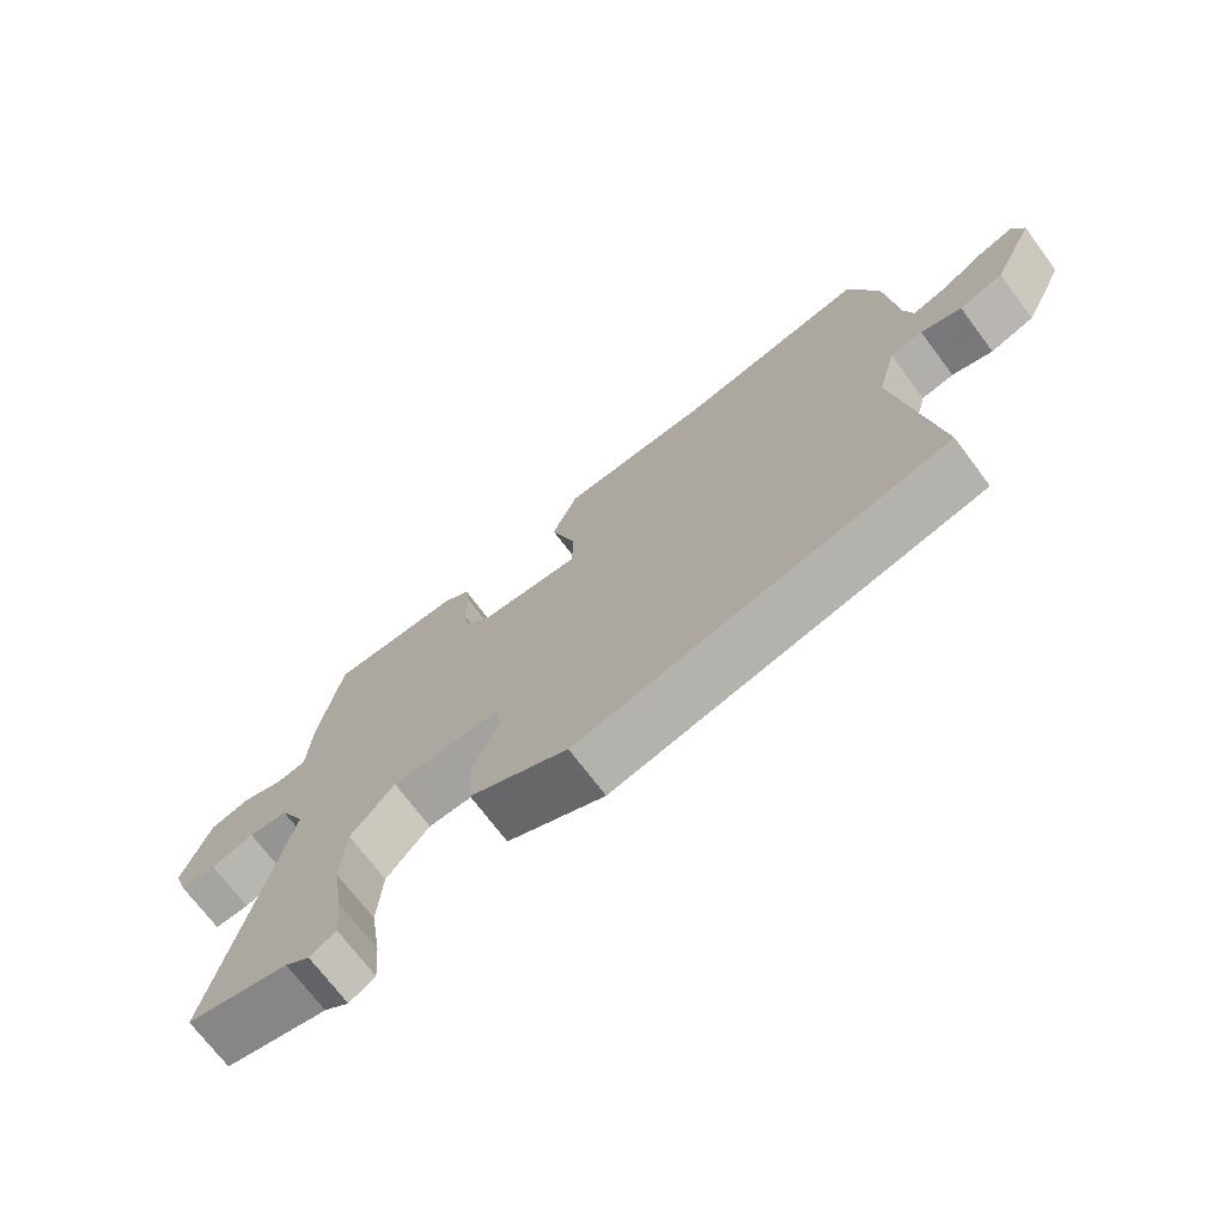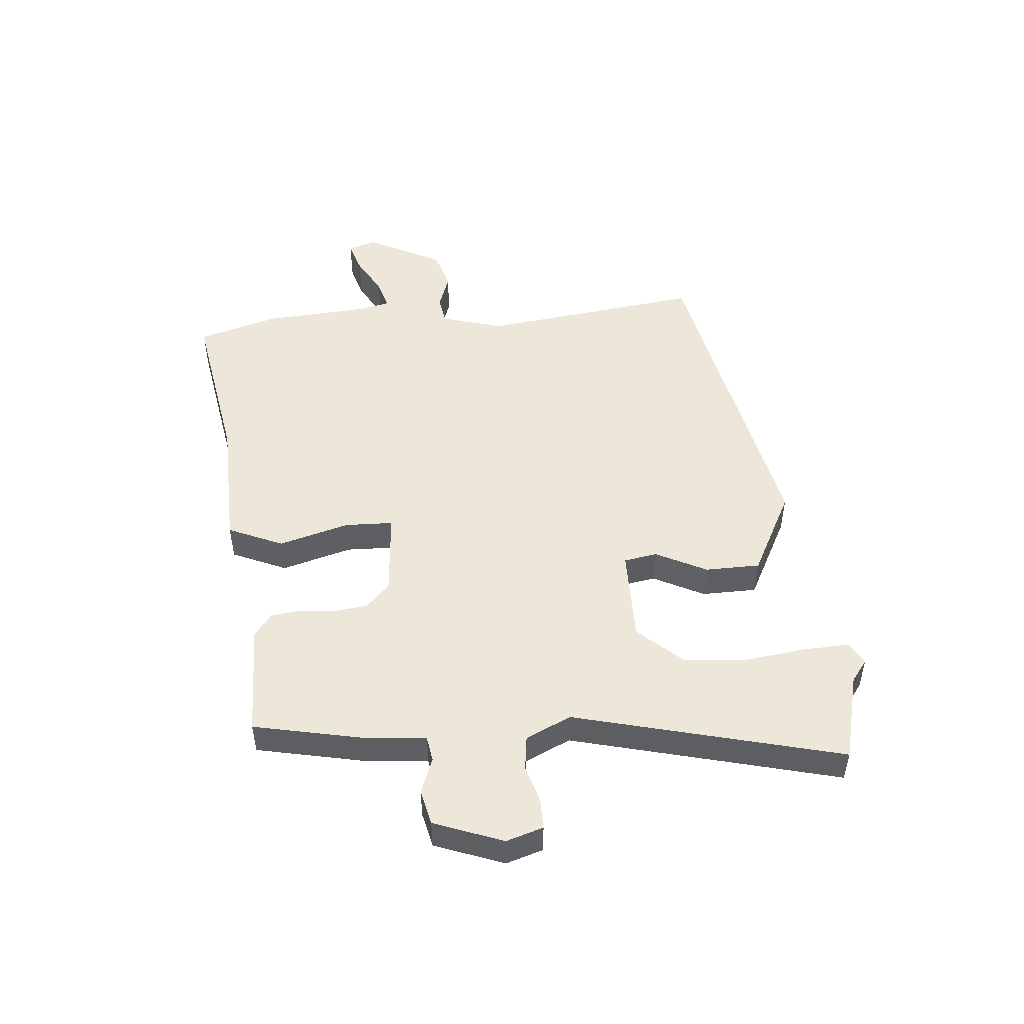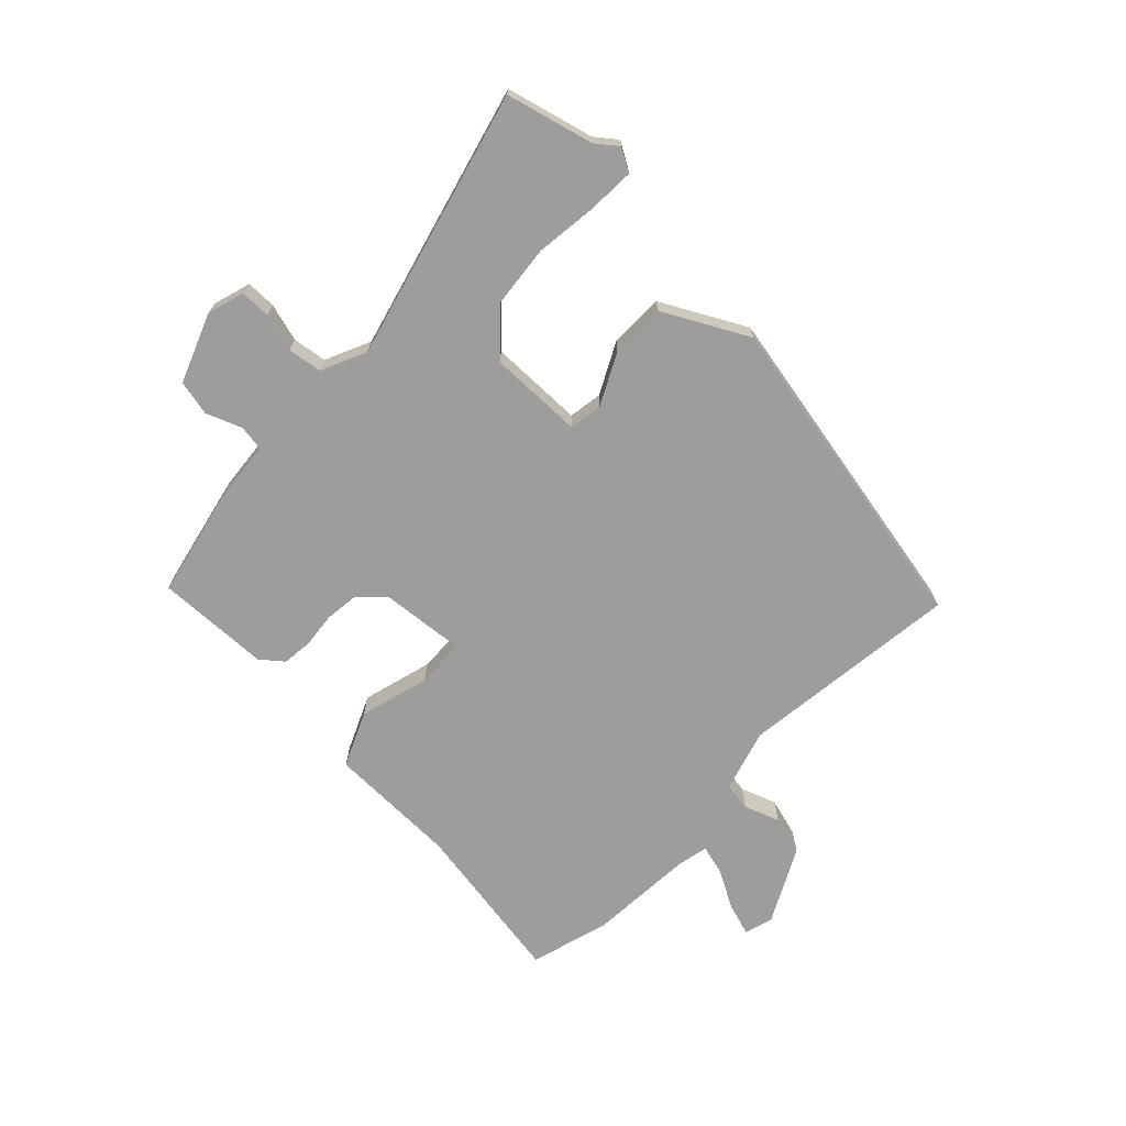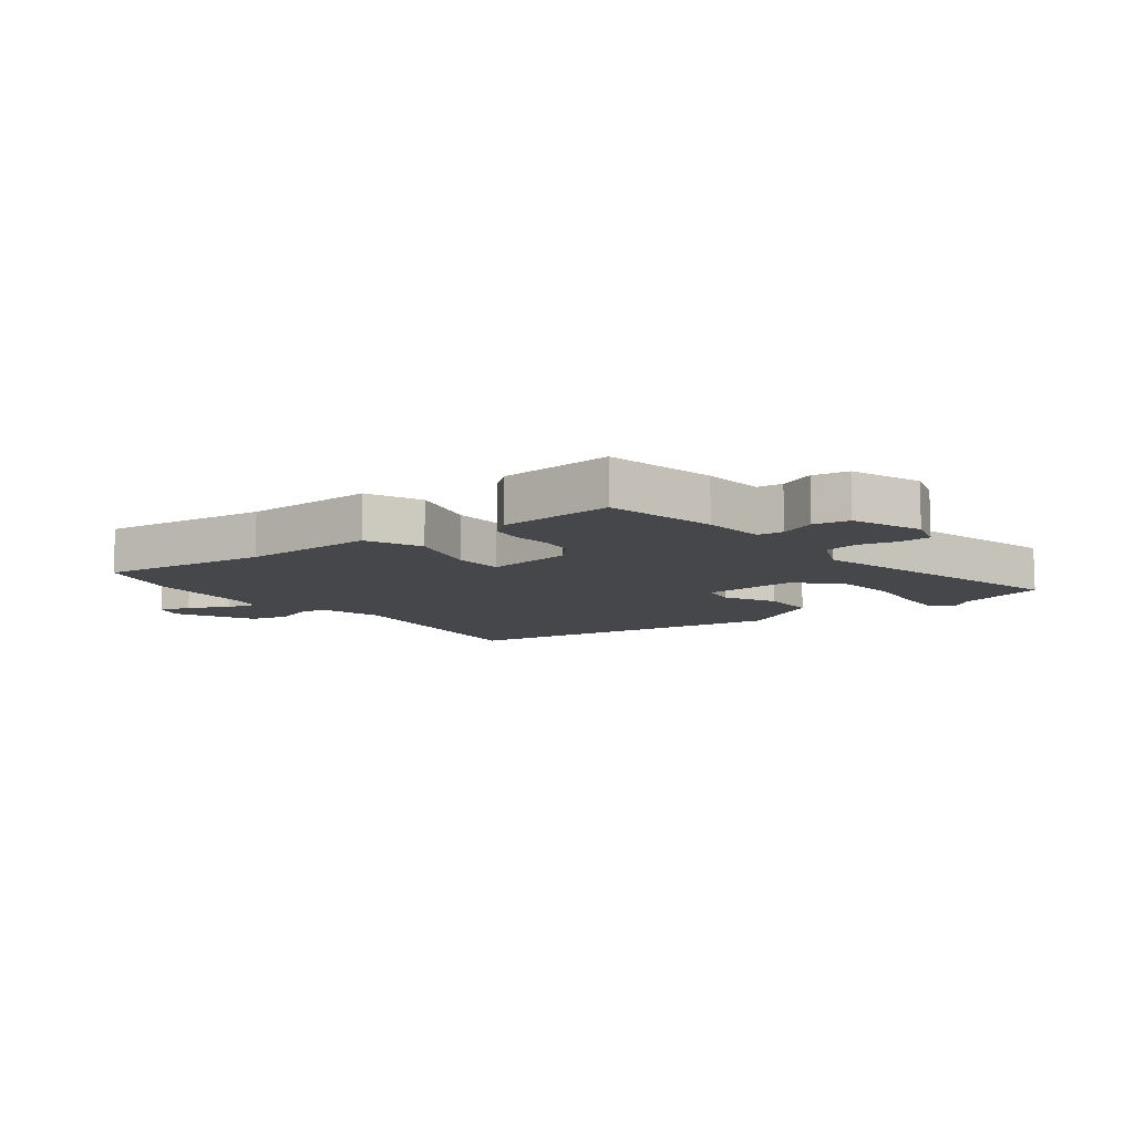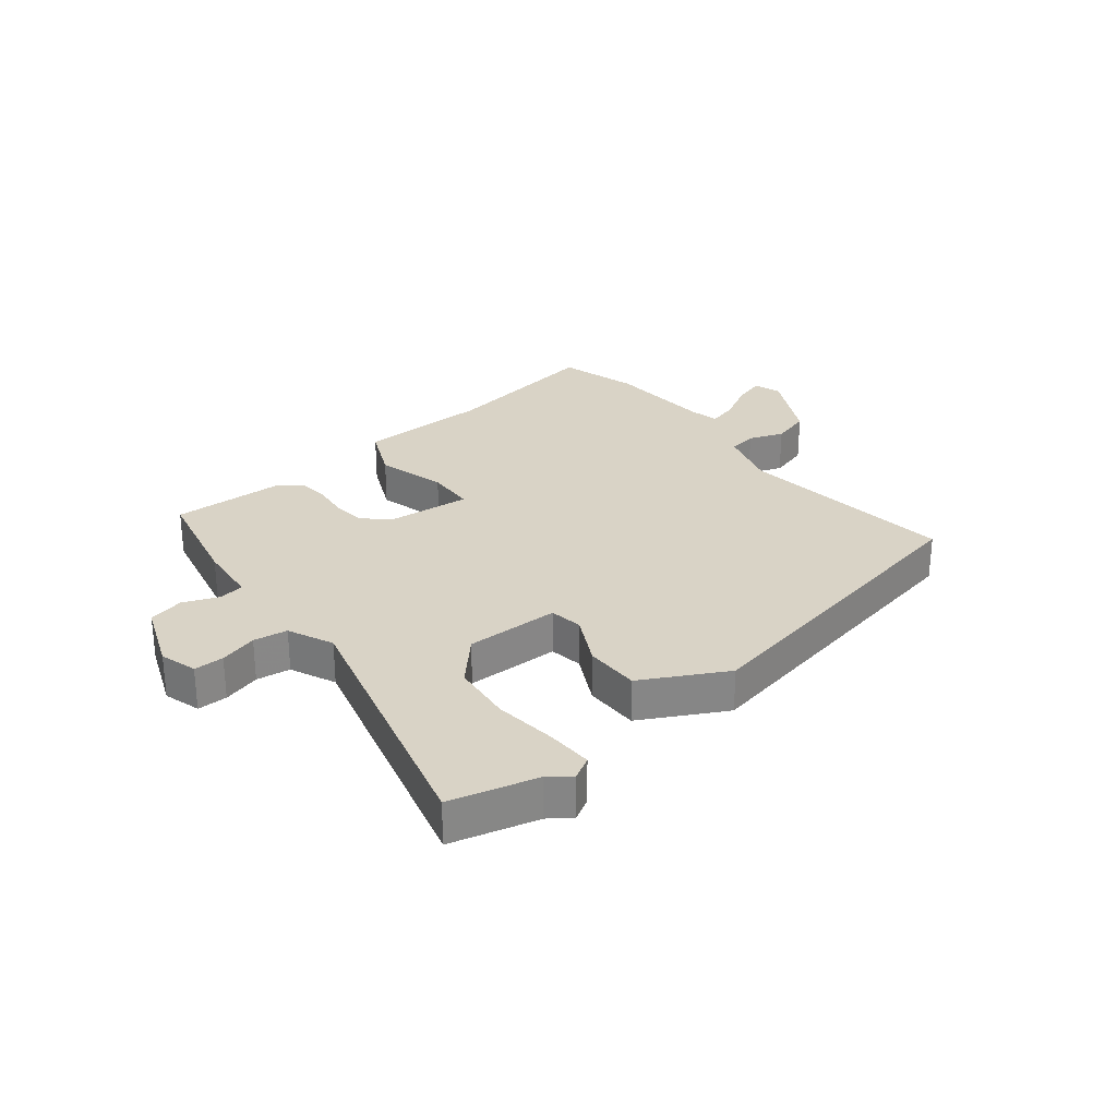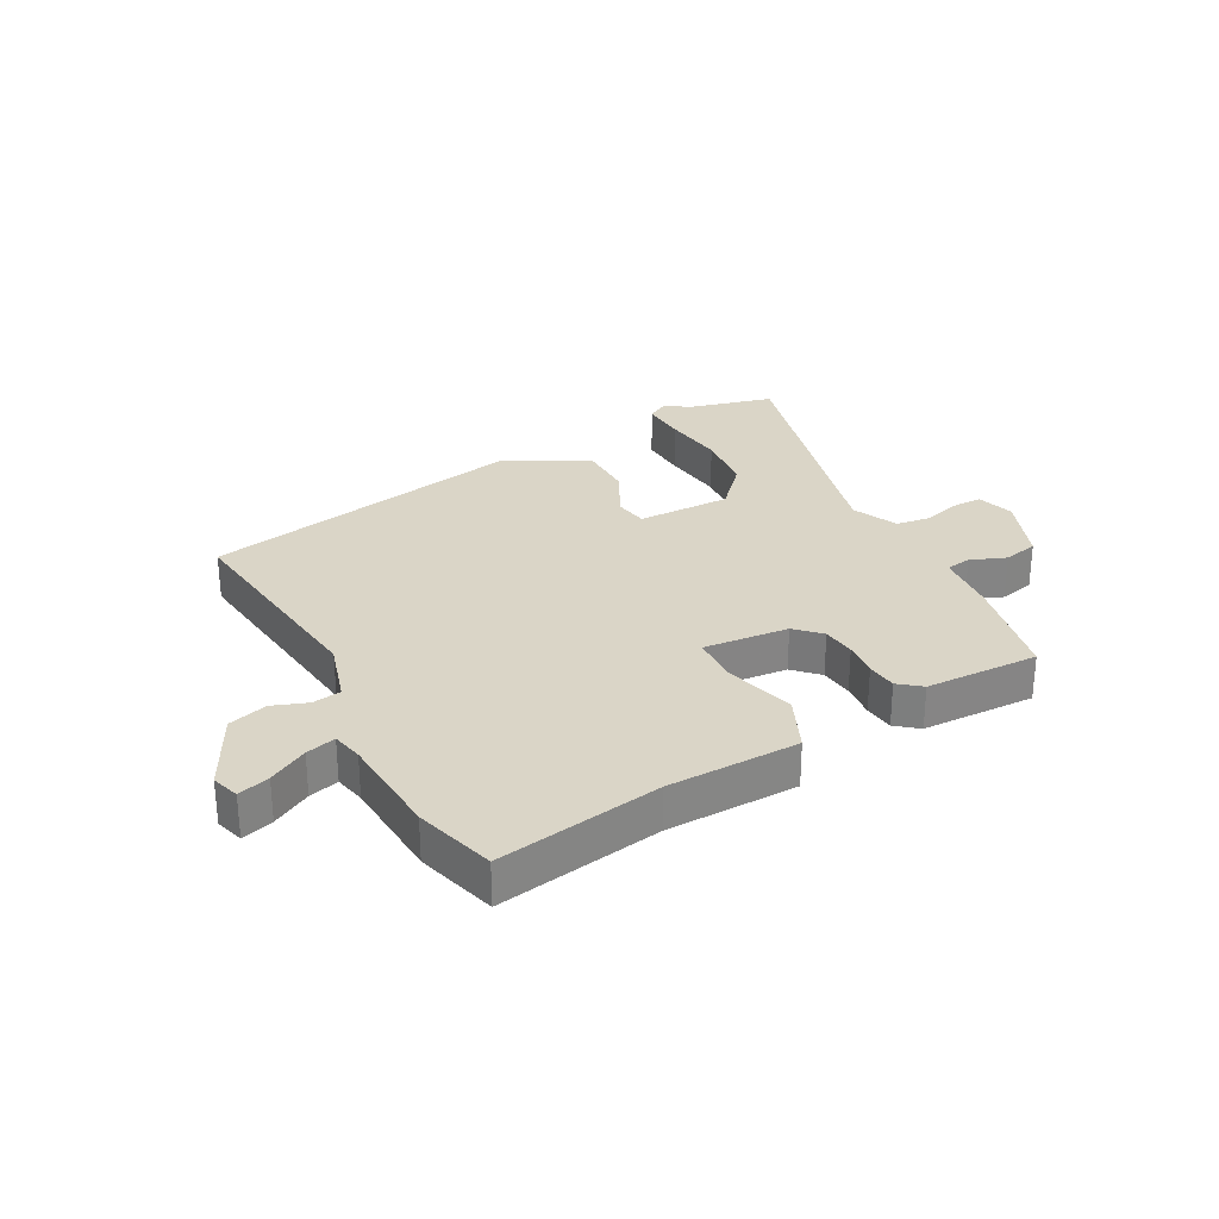
<metadata>
{"format":"obj","ext":"obj","renderer":"f3d","projection":"perspective","resolution":1024,"background":"white","views":[{"elev":-71.3,"azim":-143.1,"up":"+Z"},{"elev":50.1,"azim":86.6,"up":"+Y"},{"elev":-70.4,"azim":138.2,"up":"+Y"},{"elev":-10.2,"azim":40.5,"up":"+Y"},{"elev":28.3,"azim":143.6,"up":"+Y"},{"elev":29.0,"azim":-26.3,"up":"+Y"}]}
</metadata>
<code>
v -0.52 0.07 -0.338
v -0.463 0.07 0.028
v -0.49 0.07 0.132
v -0.537 0.07 0.141
v -0.596 0.07 0.122
v -0.66 0.07 0.143
v -0.72 0.07 0.27
v -0.704 0.07 0.316
v -0.652 0.07 0.298
v -0.589 0.07 0.26
v -0.54 0.07 0.245
v -0.527 0.07 0.296
v -0.51 0.07 0.47
v -0.467 0.07 0.602
v -0.195 0.07 0.547
v 0.023 0.07 0.535
v 0.06 0.07 0.443
v 0.024 0.07 0.328
v 0.024 0.07 0.247
v 0.166 0.07 0.255
v 0.207 0.07 0.293
v 0.215 0.07 0.348
v 0.211 0.07 0.407
v 0.218 0.07 0.457
v 0.256 0.07 0.485
v 0.445 0.07 0.484
v 0.478 0.07 0.3
v 0.484 0.07 0.198
v 0.526 0.07 0.19
v 0.586 0.07 0.211
v 0.644 0.07 0.196
v 0.684 0.07 0.08
v 0.663 0.07 0.019
v 0.613 0.07 0.021
v 0.551 0.07 0.041
v 0.494 0.07 0.035
v 0.457 0.07 -0.039
v 0.557 0.07 -0.487
v 0.411 0.07 -0.519
v 0.375 0.07 -0.545
v 0.338 0.07 -0.522
v 0.344 0.07 -0.445
v 0.36 0.07 -0.342
v 0.353 0.07 -0.24
v 0.29 0.07 -0.166
v 0.134 0.07 -0.162
v 0.123 0.07 -0.217
v 0.163 0.07 -0.303
v 0.159 0.07 -0.394
v 0.017 0.07 -0.463
v -0.52 0 -0.338
v -0.463 0 0.028
v -0.49 0 0.132
v -0.537 0 0.141
v -0.596 0 0.122
v -0.66 0 0.143
v -0.72 0 0.27
v -0.704 0 0.316
v -0.652 0 0.298
v -0.589 0 0.26
v -0.54 0 0.245
v -0.527 0 0.296
v -0.51 0 0.47
v -0.467 0 0.602
v -0.195 0 0.547
v 0.023 0 0.535
v 0.06 0 0.443
v 0.024 0 0.328
v 0.024 0 0.247
v 0.166 0 0.255
v 0.207 0 0.293
v 0.215 0 0.348
v 0.211 0 0.407
v 0.218 0 0.457
v 0.256 0 0.485
v 0.445 0 0.484
v 0.478 0 0.3
v 0.484 0 0.198
v 0.526 0 0.19
v 0.586 0 0.211
v 0.644 0 0.196
v 0.684 0 0.08
v 0.663 0 0.019
v 0.613 0 0.021
v 0.551 0 0.041
v 0.494 0 0.035
v 0.457 0 -0.039
v 0.557 0 -0.487
v 0.411 0 -0.519
v 0.375 0 -0.545
v 0.338 0 -0.522
v 0.344 0 -0.445
v 0.36 0 -0.342
v 0.353 0 -0.24
v 0.29 0 -0.166
v 0.134 0 -0.162
v 0.123 0 -0.217
v 0.163 0 -0.303
v 0.159 0 -0.394
v 0.017 0 -0.463
f 50 1 2
f 49 50 2
f 48 49 2
f 47 48 2
f 46 47 2 3
f 45 46 3
f 41 42 43
f 40 41 43
f 39 40 43
f 39 43 44
f 38 39 44
f 37 38 44
f 36 37 44 45
f 33 34 35
f 32 33 35
f 31 32 35
f 30 31 35
f 29 30 35
f 28 29 35 36
f 26 27 28
f 25 26 28
f 24 25 28
f 23 24 28
f 22 23 28
f 28 36 45
f 22 28 45
f 21 22 45
f 15 16 17 18
f 15 18 19
f 14 15 19
f 13 14 19
f 12 13 19
f 11 12 19
f 8 9 10
f 7 8 10
f 6 7 10
f 5 6 10
f 4 5 10
f 3 4 10 11
f 45 3 11 19
f 20 21 45
f 19 20 45
f 52 51 100
f 52 100 99
f 52 99 98
f 52 98 97
f 53 52 97 96
f 53 96 95
f 93 92 91
f 93 91 90
f 93 90 89
f 94 93 89
f 94 89 88
f 94 88 87
f 95 94 87 86
f 85 84 83
f 85 83 82
f 85 82 81
f 85 81 80
f 85 80 79
f 86 85 79 78
f 78 77 76
f 78 76 75
f 78 75 74
f 78 74 73
f 78 73 72
f 95 86 78
f 95 78 72
f 95 72 71
f 68 67 66 65
f 69 68 65
f 69 65 64
f 69 64 63
f 69 63 62
f 69 62 61
f 60 59 58
f 60 58 57
f 60 57 56
f 60 56 55
f 60 55 54
f 61 60 54 53
f 69 61 53 95
f 95 71 70
f 95 70 69
f 1 51 52 2
f 2 52 53 3
f 3 53 54 4
f 4 54 55 5
f 5 55 56 6
f 6 56 57 7
f 7 57 58 8
f 8 58 59 9
f 9 59 60 10
f 10 60 61 11
f 11 61 62 12
f 12 62 63 13
f 13 63 64 14
f 14 64 65 15
f 15 65 66 16
f 16 66 67 17
f 17 67 68 18
f 18 68 69 19
f 19 69 70 20
f 20 70 71 21
f 21 71 72 22
f 22 72 73 23
f 23 73 74 24
f 24 74 75 25
f 25 75 76 26
f 26 76 77 27
f 27 77 78 28
f 28 78 79 29
f 29 79 80 30
f 30 80 81 31
f 31 81 82 32
f 32 82 83 33
f 33 83 84 34
f 34 84 85 35
f 35 85 86 36
f 36 86 87 37
f 37 87 88 38
f 38 88 89 39
f 39 89 90 40
f 40 90 91 41
f 41 91 92 42
f 42 92 93 43
f 43 93 94 44
f 44 94 95 45
f 45 95 96 46
f 46 96 97 47
f 47 97 98 48
f 48 98 99 49
f 49 99 100 50
f 50 100 51 1

</code>
